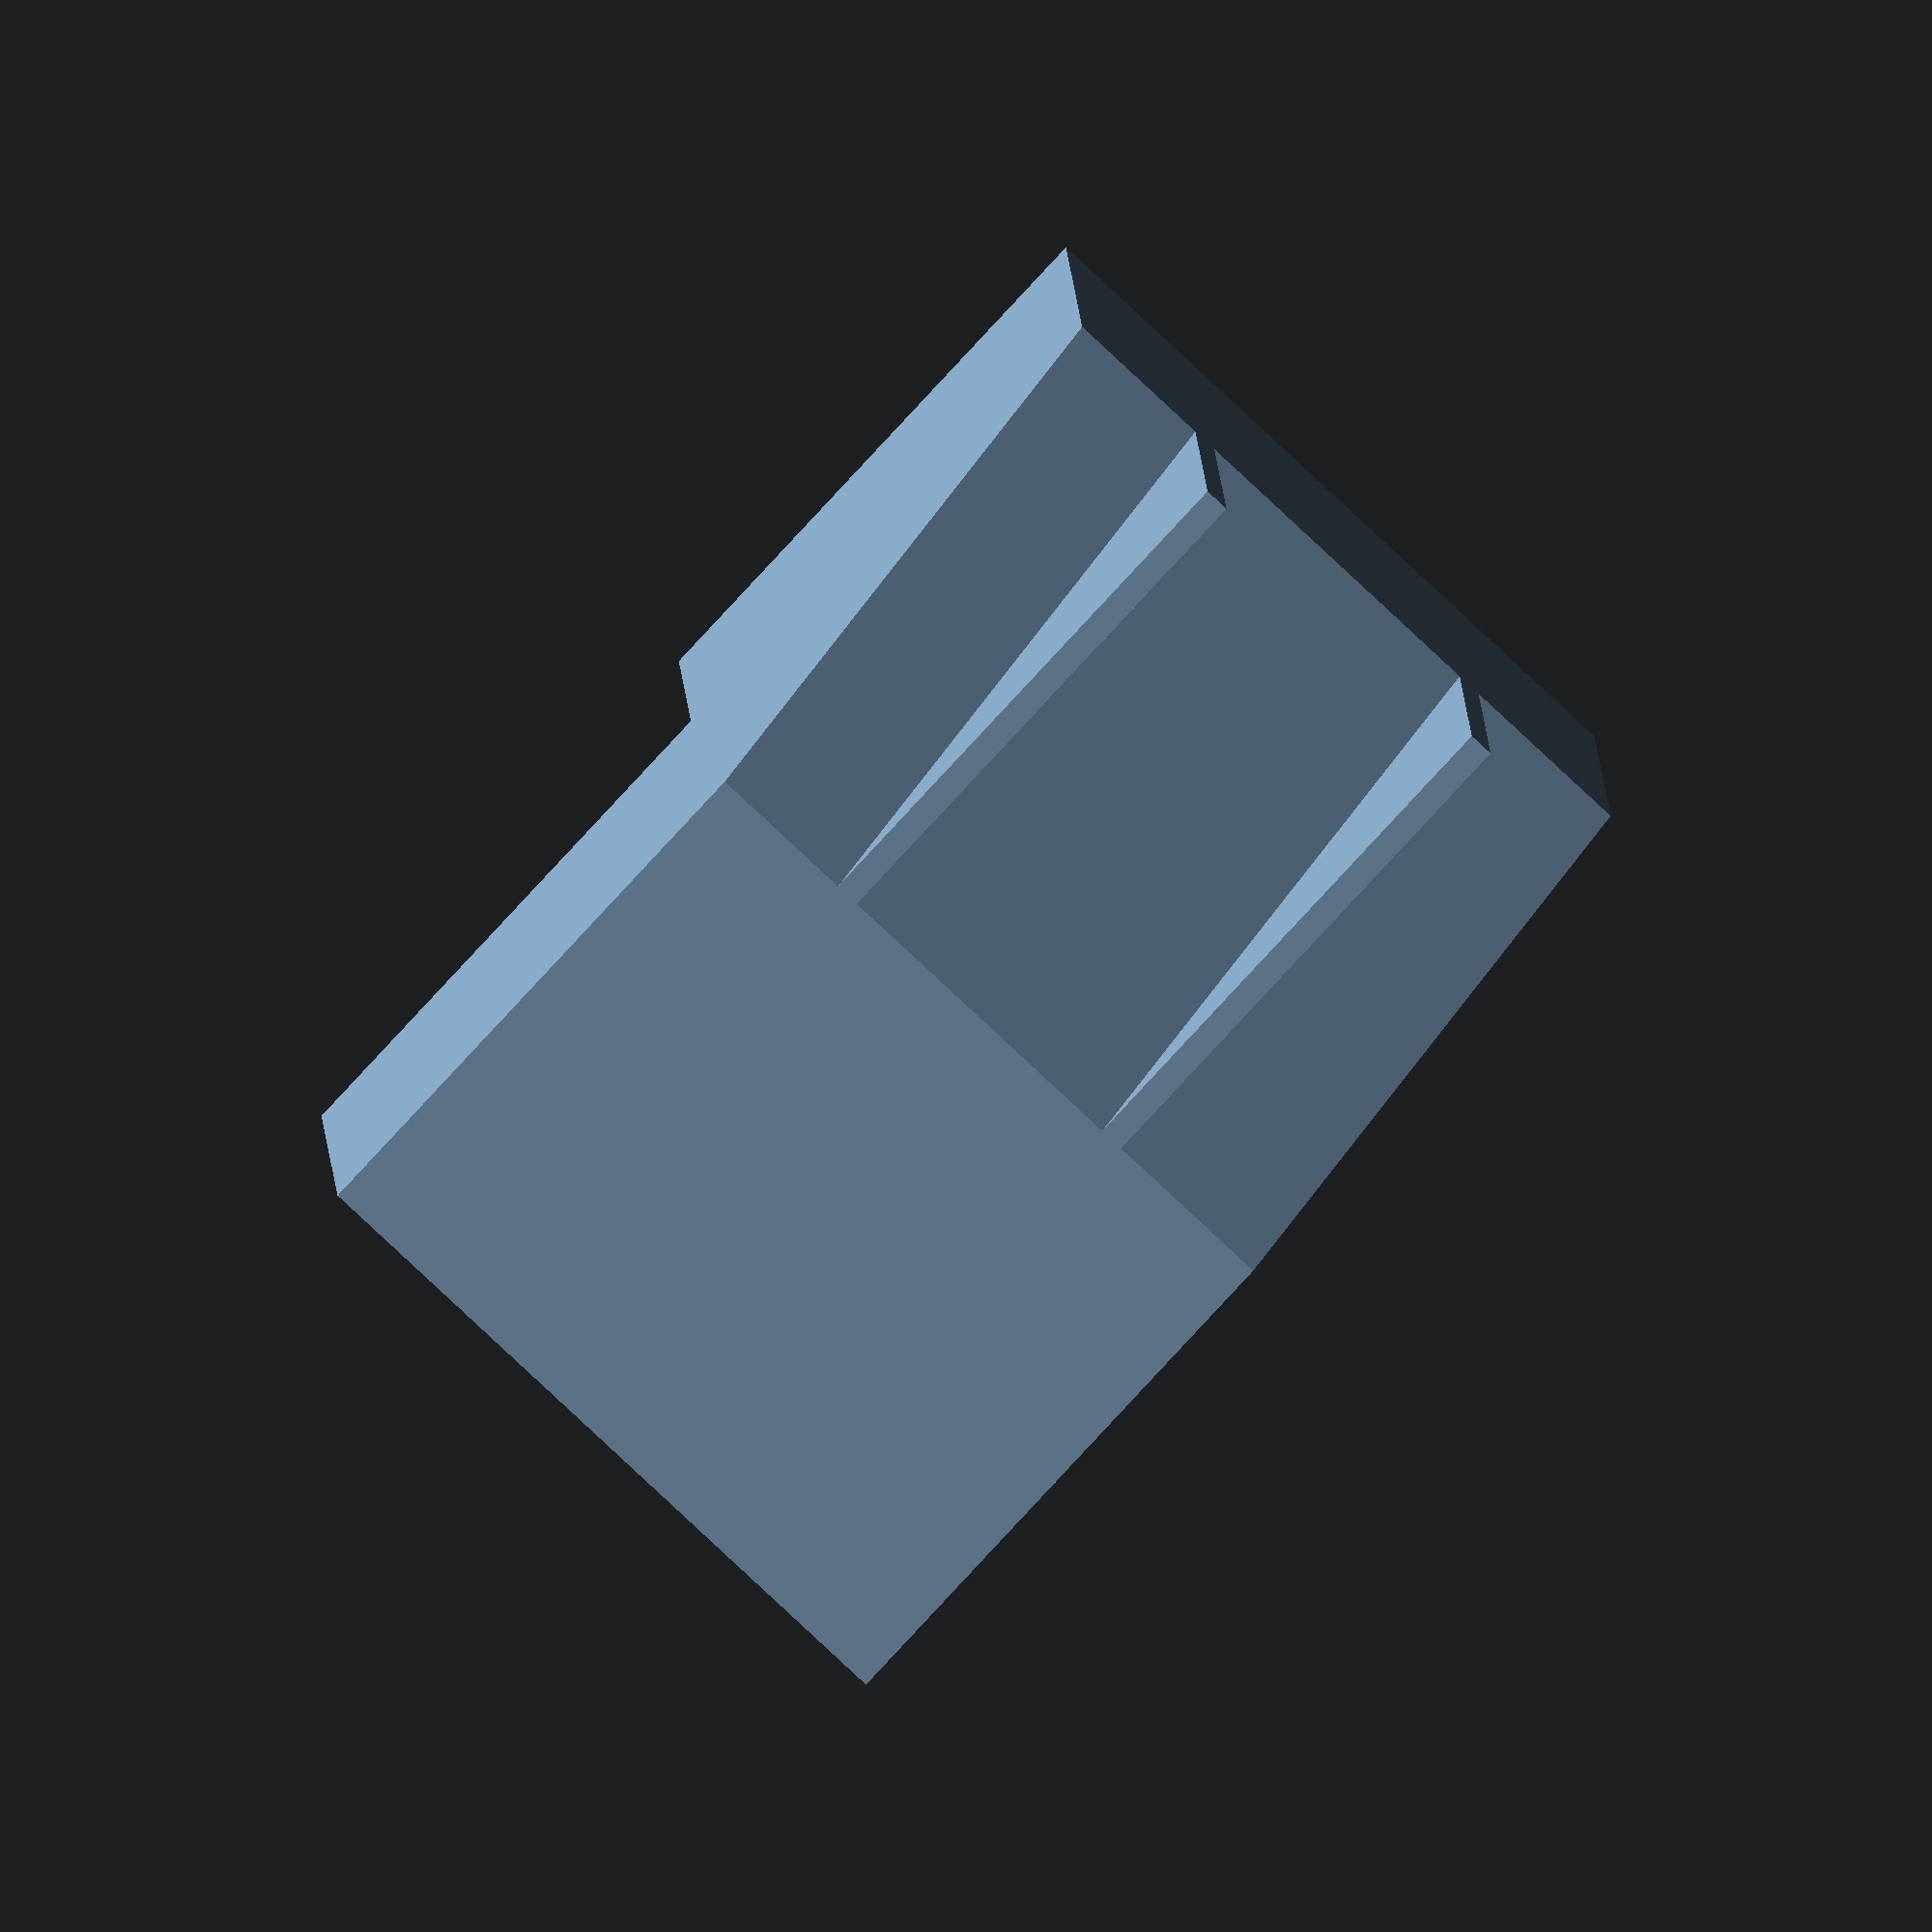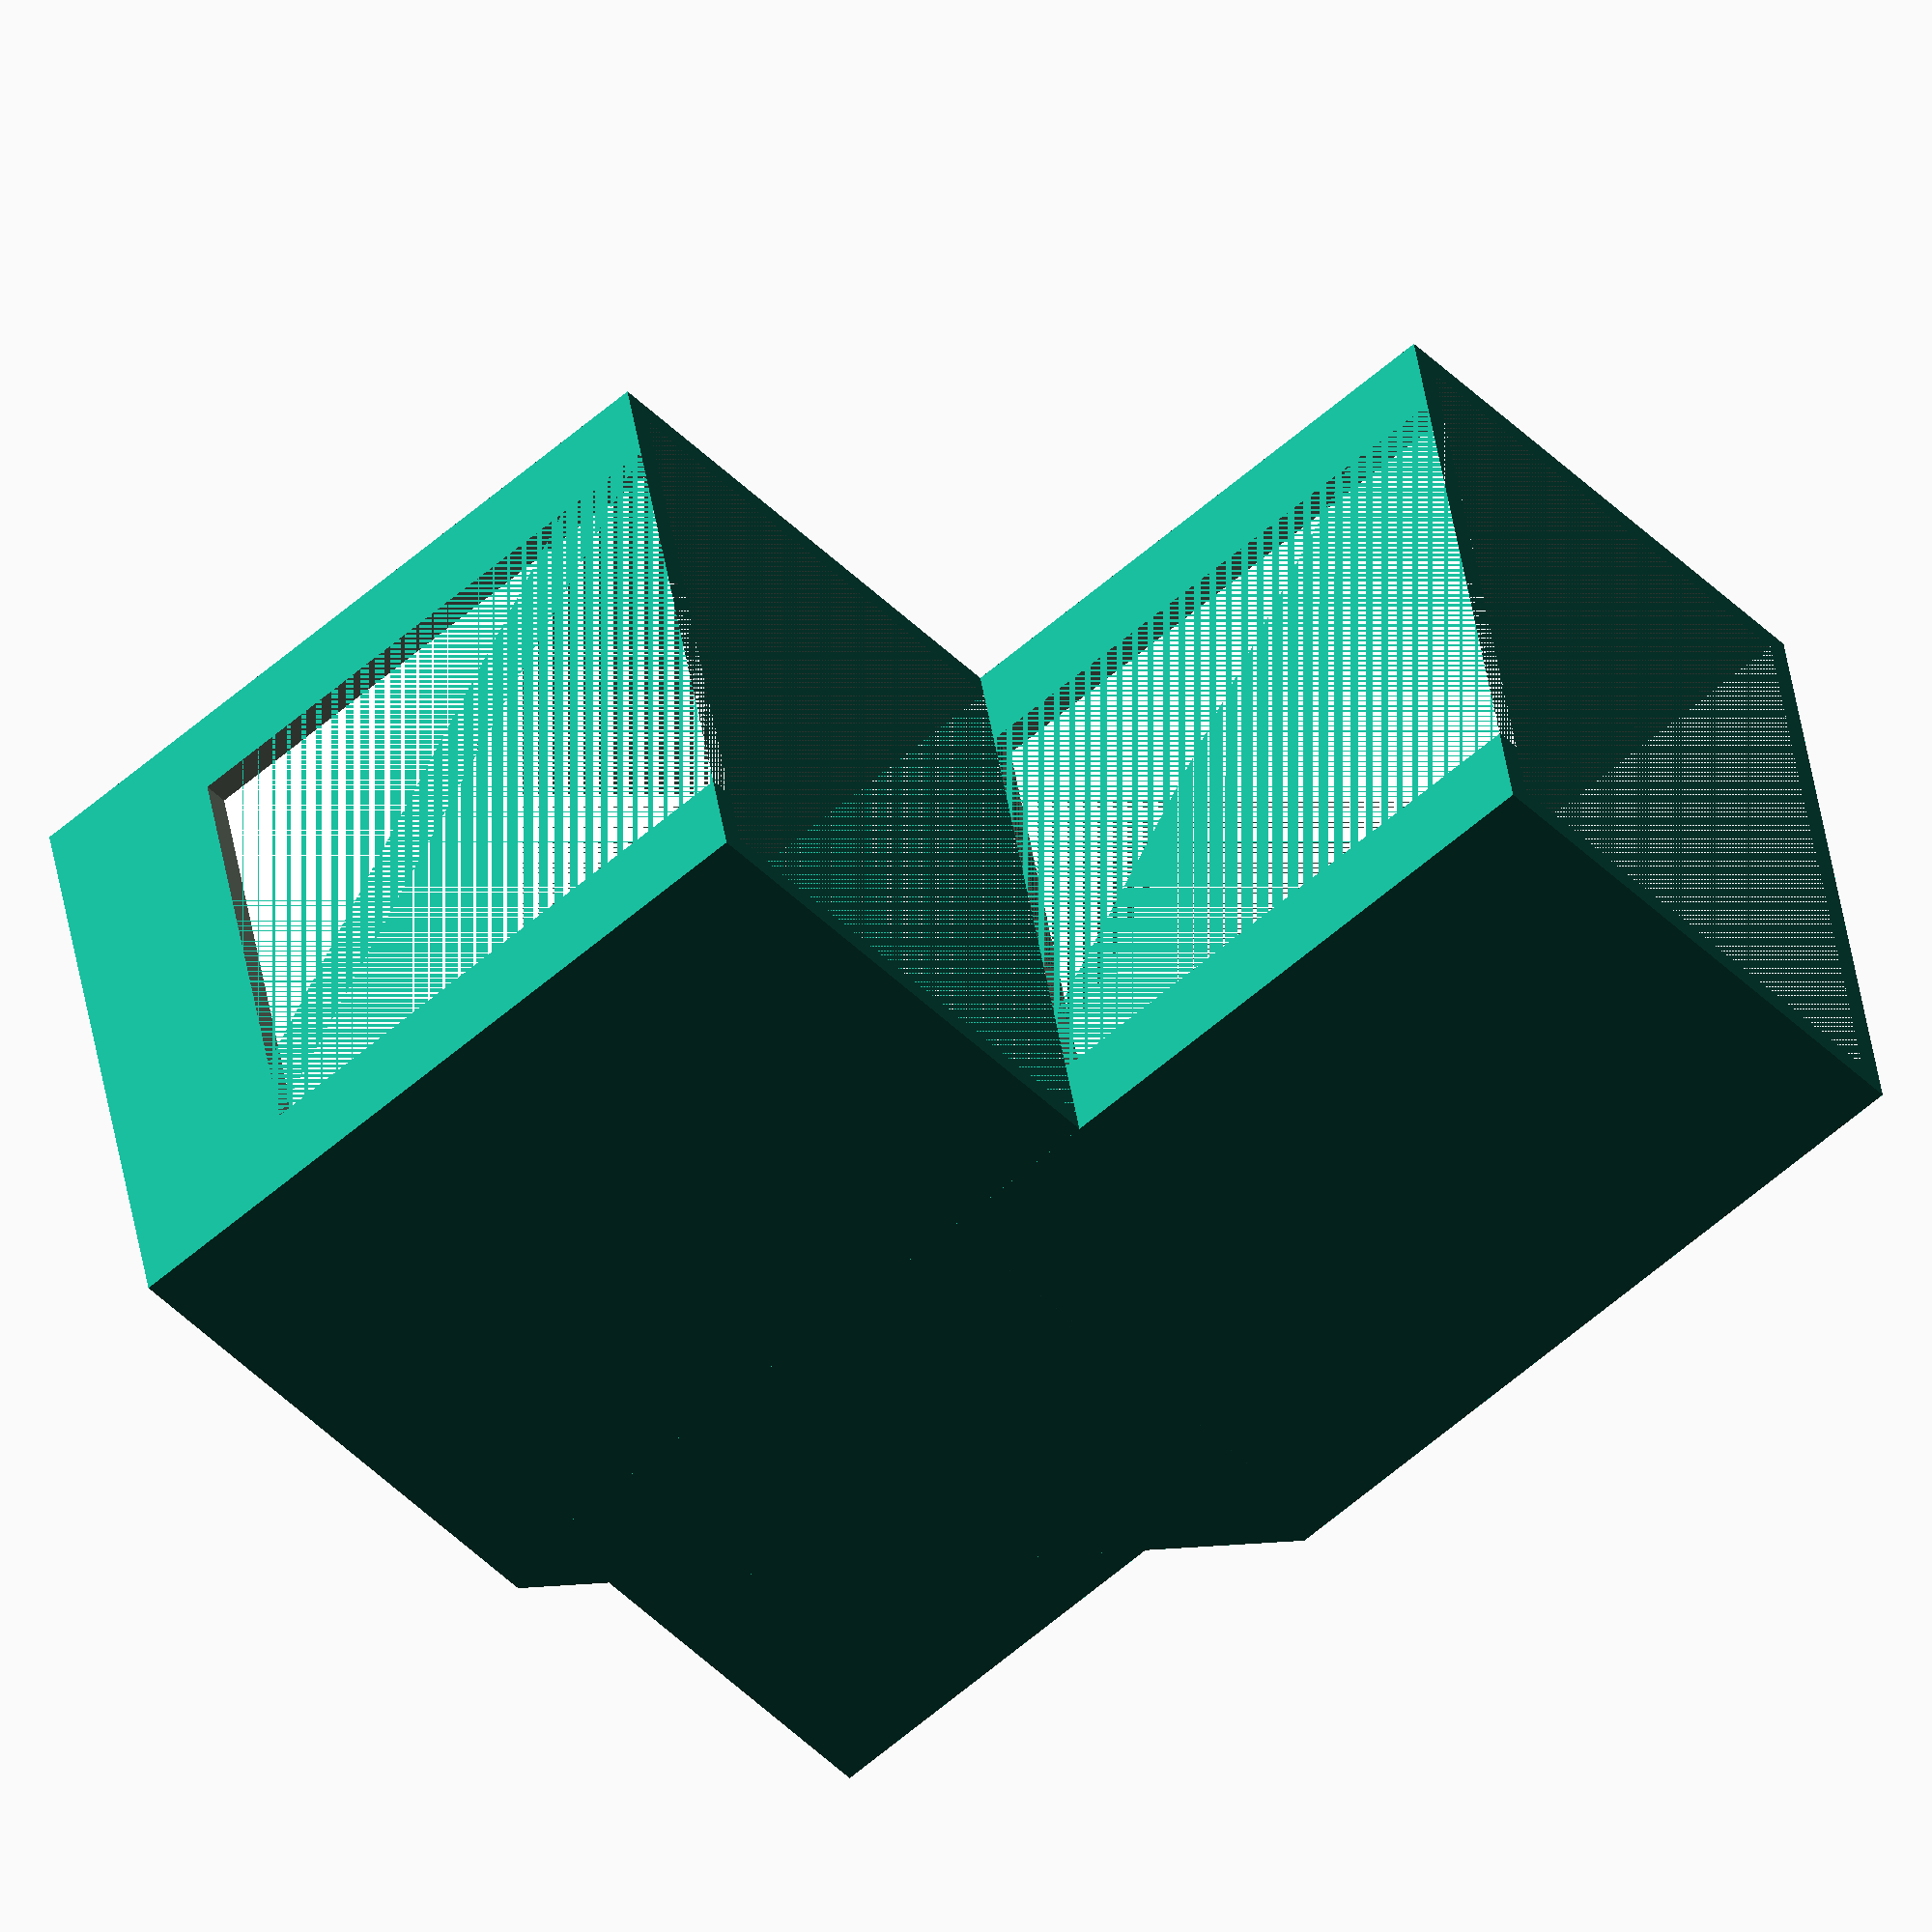
<openscad>
NUMBER_OF_COMPARTMENTS = 1;
DOUBLE_COMPARTMENTS = true;
USE_SUPPORT_WALLS_FOR_DOUBLE_COMPARTMENTS = true;
USE_TRIANGLE_SLANTS_FOR_DOUBLE_COMPARTMENTS = true;

WALL_THICKNESS = 5;
COMPARTMENT_WIDTH = 140; // includes walls
COMPARTMENT_DEPTH = 110; // includes walls
COMPARTMENT_HEIGHT = 150; // includes floor

for (i = [0:1:NUMBER_OF_COMPARTMENTS - 1]) {
  // Move everything over next to each other for each compartment block
  translate(v = [ (i * COMPARTMENT_WIDTH) - (i * WALL_THICKNESS), 0, 0 ]) {
    compartment();

    if (DOUBLE_COMPARTMENTS) {
      // Move everything back while avoiding double walls
      translate(v = [ 0, COMPARTMENT_DEPTH - WALL_THICKNESS, 0 ]) {
        // Make the upper compartment, reuse part of the first ones wall for
        // lower height overall
        translate(v = [ 0, 0, 0.75 * COMPARTMENT_HEIGHT ]) compartment();

        // Support Walls below the top compartment
        if (USE_SUPPORT_WALLS_FOR_DOUBLE_COMPARTMENTS) {
          for (x = [0.25:0.50:0.75]) {
            translate(v = [ x * COMPARTMENT_WIDTH, 0, 0 ]) {
              cube(size = [
                WALL_THICKNESS, COMPARTMENT_DEPTH, 0.75 * COMPARTMENT_HEIGHT
              ]);
            }
          }
        }

        // Slants to prevent overhang issues while printing
        if (USE_TRIANGLE_SLANTS_FOR_DOUBLE_COMPARTMENTS) {
          hull() {
            cube(size = [ COMPARTMENT_WIDTH, WALL_THICKNESS, WALL_THICKNESS ]);

            translate(v = [ 0, 0, 0.75 * COMPARTMENT_HEIGHT ]) {
              cube(size =
                       [ COMPARTMENT_WIDTH, WALL_THICKNESS, WALL_THICKNESS ]);
            }

            translate(v = [
              0, COMPARTMENT_DEPTH - WALL_THICKNESS, 0.75 * COMPARTMENT_HEIGHT
            ]) {
              cube(size =
                       [ COMPARTMENT_WIDTH, WALL_THICKNESS, WALL_THICKNESS ]);
            }
          }
        }
      }
    }
  }
}

module compartment() {
  difference() {
    difference() {
      // Main Block
      cube(size = [ COMPARTMENT_WIDTH, COMPARTMENT_DEPTH, COMPARTMENT_HEIGHT ]);

      translate(v = [ WALL_THICKNESS, WALL_THICKNESS, WALL_THICKNESS ]) {
        cube( // Leave floor, side wall, and back front wall in peace
            size = [
              COMPARTMENT_WIDTH -
                  (2 * WALL_THICKNESS), // 1 * for overhang from moving, 1 * for
                                        // leaving the opposite wall intact
              COMPARTMENT_DEPTH - (2 * WALL_THICKNESS), // same here
              COMPARTMENT_HEIGHT -
                  WALL_THICKNESS // Only 1 * so that there is no ceiling
            ]);
      }
    }

    translate(v = [
      WALL_THICKNESS + (0.1 * COMPARTMENT_WIDTH), 0, (0.25 * COMPARTMENT_HEIGHT)
    ]) {
      cube( // Cutout of the fron wall for easy reading and access to packs
          size = [
            COMPARTMENT_WIDTH -
                ((2 * WALL_THICKNESS) +
                 (0.2 *
                  COMPARTMENT_WIDTH)), // Leave 10% of the width left on each
                                       // side, so the packs dont fall out
            WALL_THICKNESS, COMPARTMENT_HEIGHT - (0.25 * COMPARTMENT_HEIGHT)
          ]);
    }
  }
}
</openscad>
<views>
elev=174.1 azim=137.0 roll=1.2 proj=o view=wireframe
elev=59.9 azim=78.1 roll=311.7 proj=o view=solid
</views>
